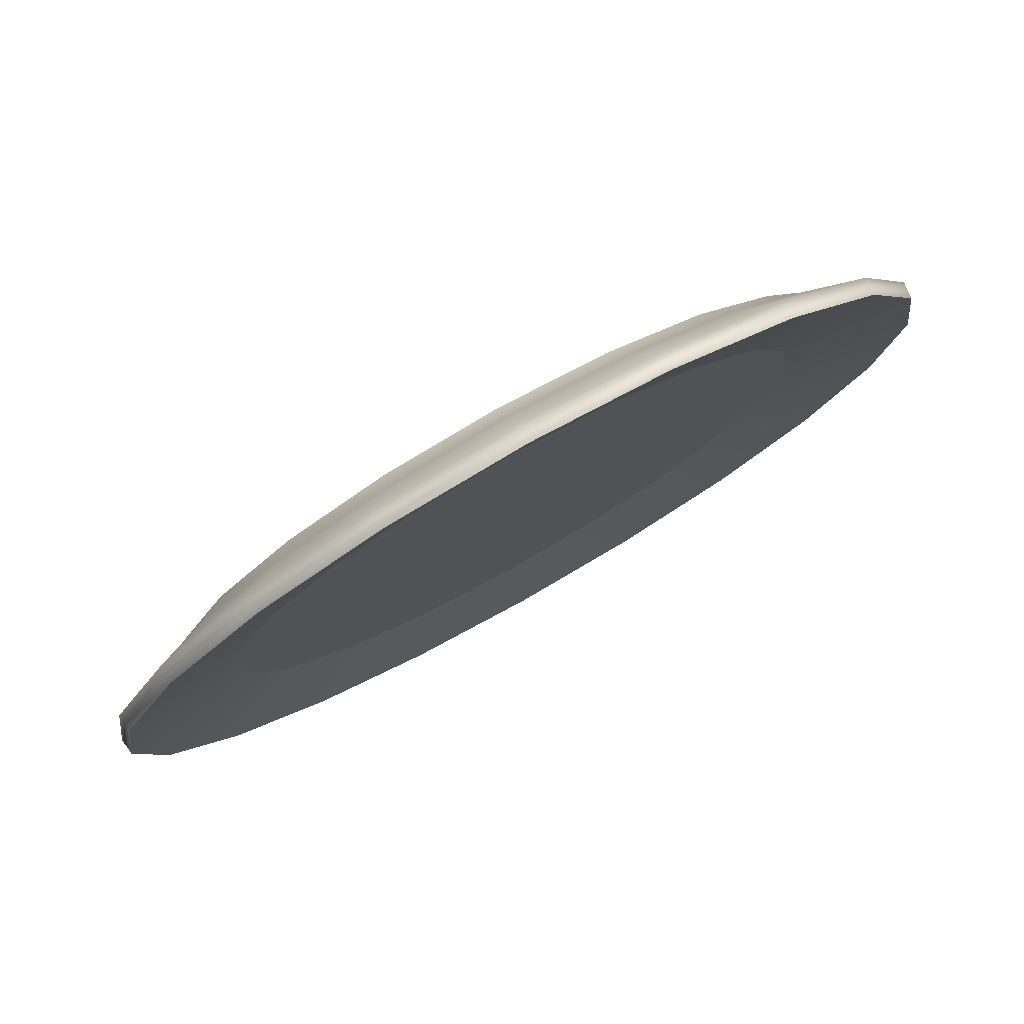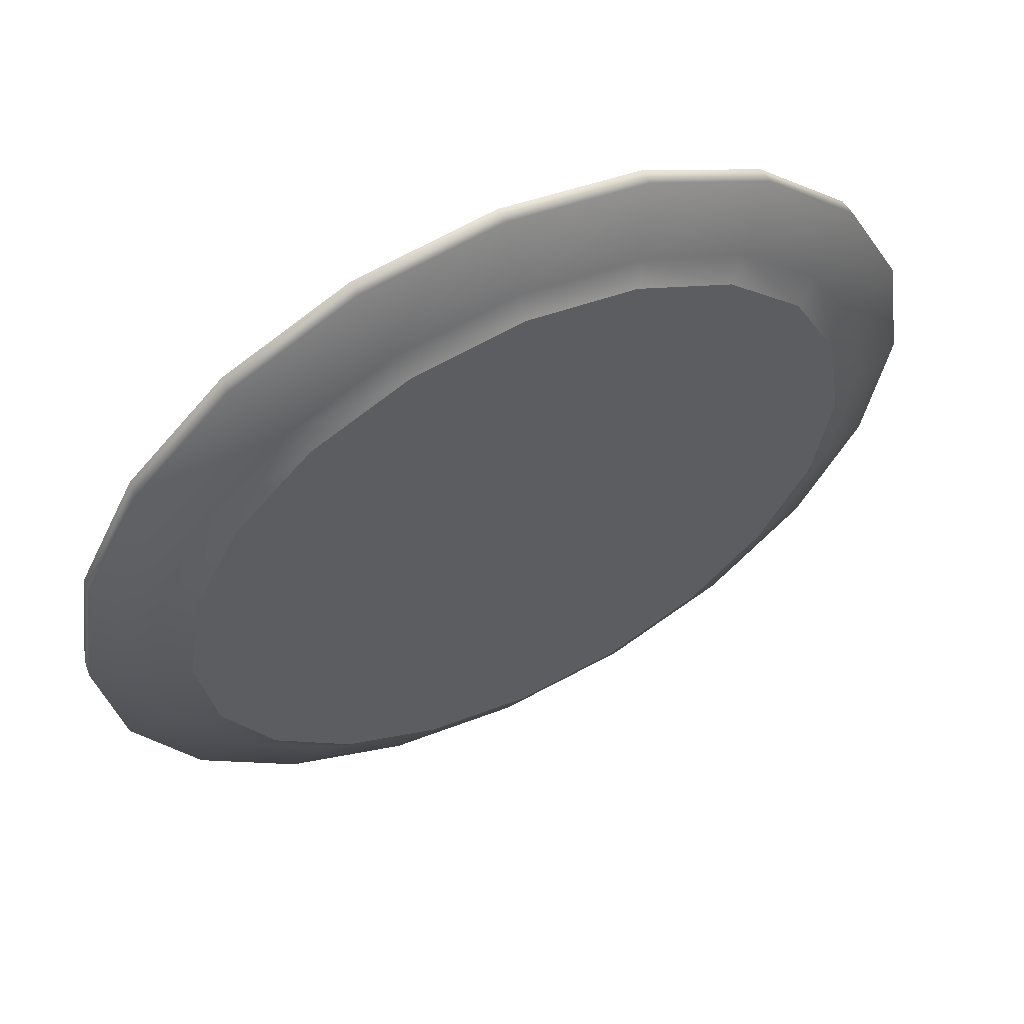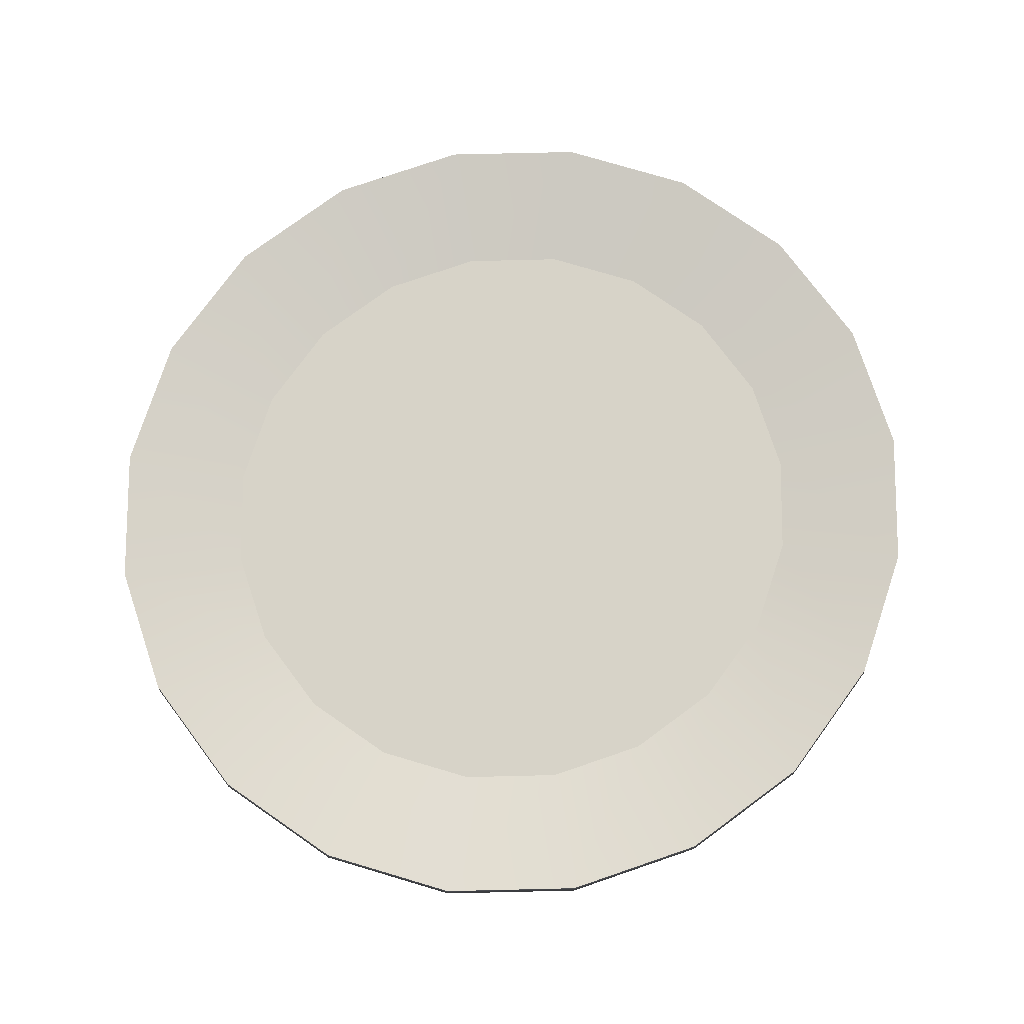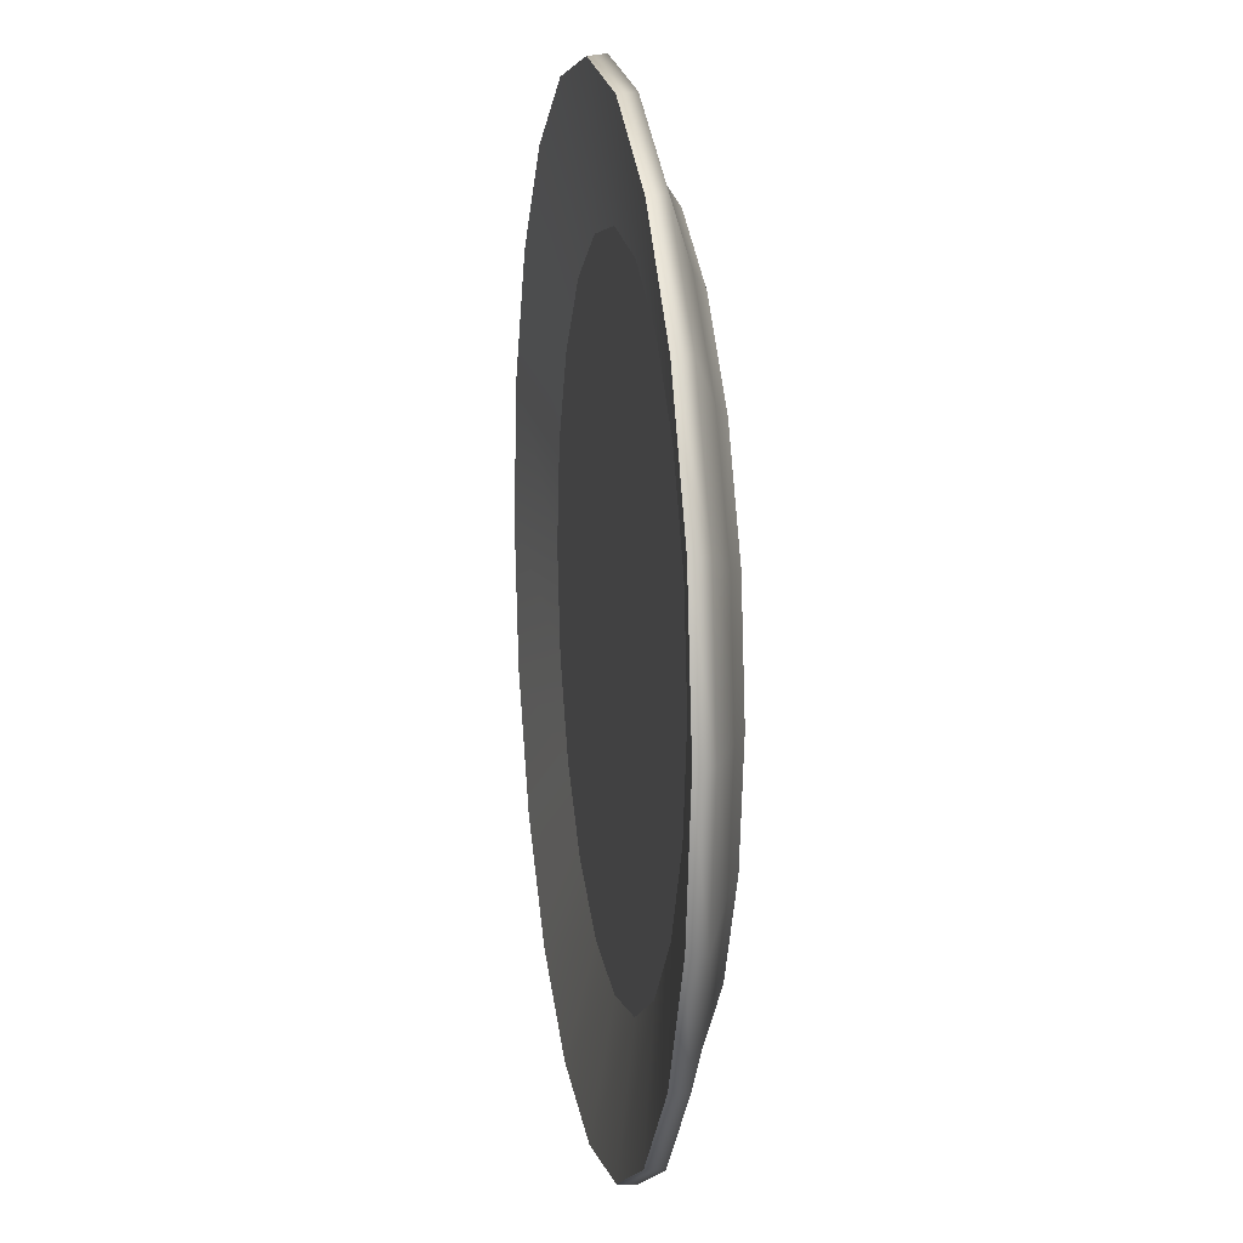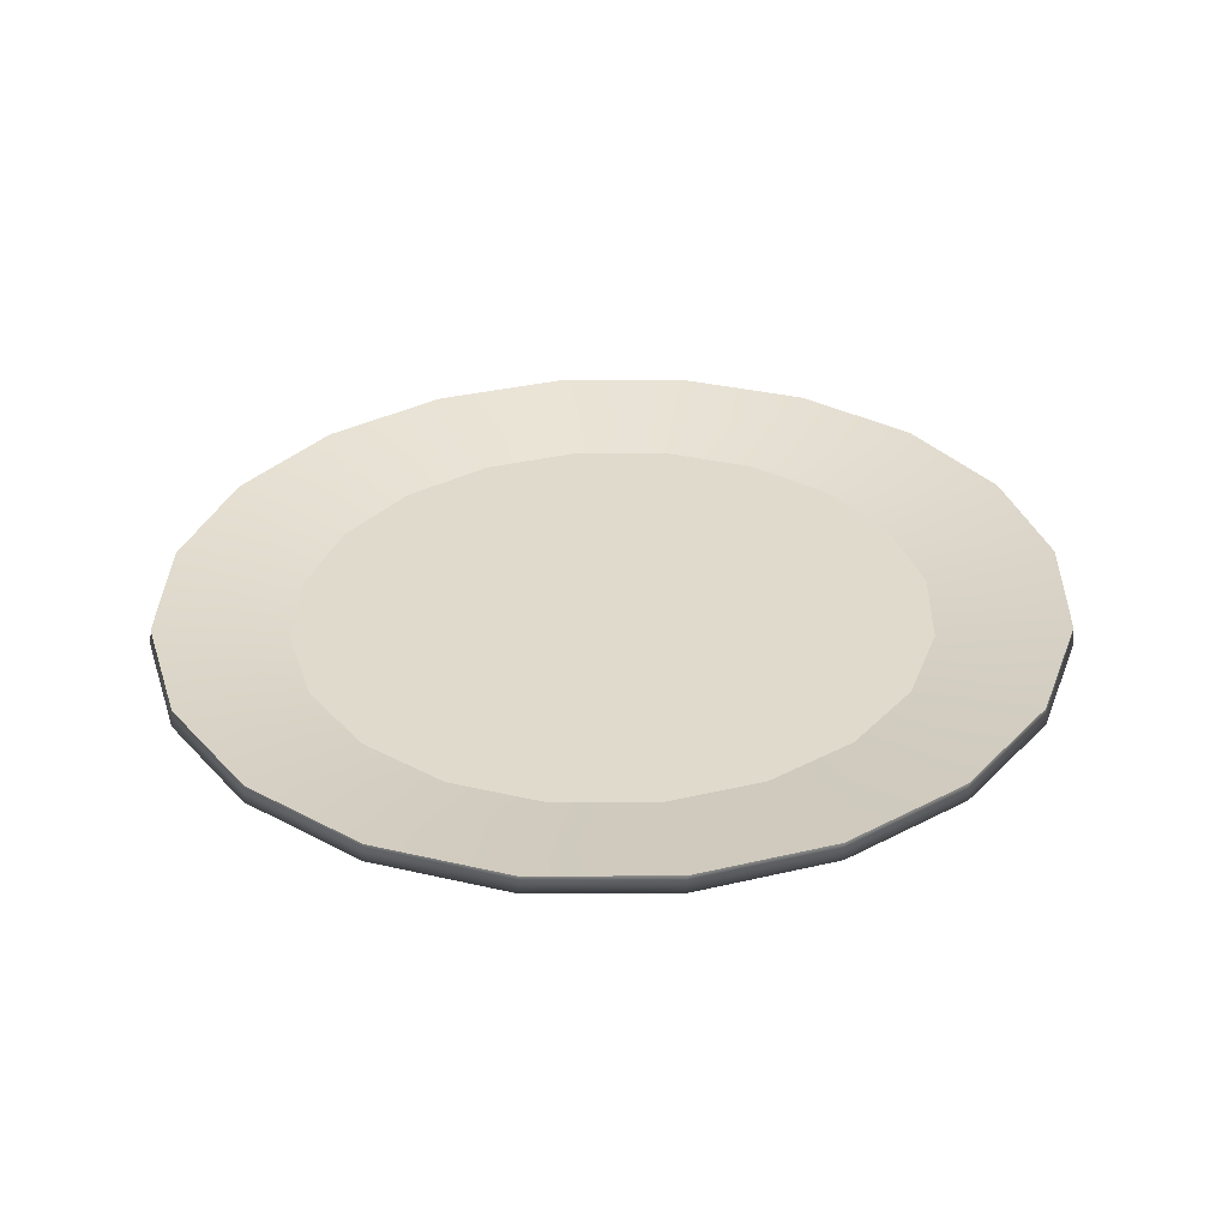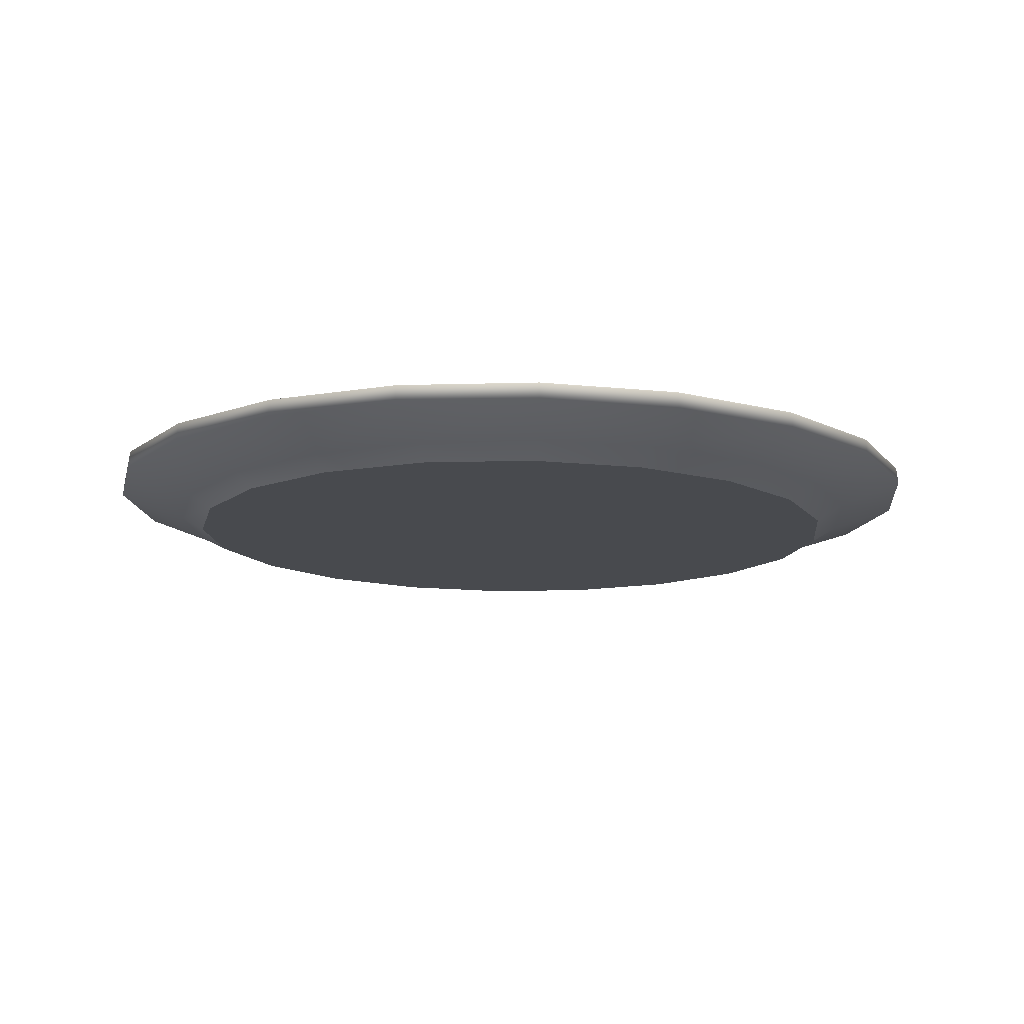
<metadata>
{"format":"obj","ext":"obj","renderer":"f3d","projection":"perspective","resolution":1024,"background":"white","views":[{"elev":79.9,"azim":150.7,"up":"+Z"},{"elev":59.2,"azim":-25.6,"up":"+Z"},{"elev":77.1,"azim":62.4,"up":"+Y"},{"elev":13.0,"azim":-99.8,"up":"+Z"},{"elev":32.4,"azim":27.5,"up":"+Y"},{"elev":-12.8,"azim":49.7,"up":"+Y"}]}
</metadata>
<code>
g default
v -0.7297 0.02755 -1.355
v -0.6197 0.02755 -1.571
v -0.4483 0.02755 -1.742
v -0.2324 0.02755 -1.852
v 0.006928 0.02755 -1.89
v 0.2463 0.02755 -1.852
v 0.4622 0.02755 -1.742
v 0.6335 0.02755 -1.571
v 0.7436 0.02755 -1.355
v 0.7815 0.02755 -1.115
v 0.7436 0.02755 -0.876
v 0.6335 0.02755 -0.6601
v 0.4622 0.02755 -0.4887
v 0.2463 0.02755 -0.3787
v 0.006928 0.02755 -0.3408
v -0.2324 0.02755 -0.3787
v -0.4483 0.02755 -0.4887
v -0.6197 0.02755 -0.6601
v -0.7297 0.02755 -0.876
v -0.7676 0.02755 -1.115
v -0.716 0.07687 -0.5733
v -0.8429 0.07687 -0.8304
v -0.5183 0.07687 -0.3693
v -0.2692 0.07687 -0.2383
v 0.006928 0.07687 -0.1932
v 0.2831 0.07687 -0.2383
v 0.5322 0.07687 -0.3693
v 0.7299 0.07687 -0.5733
v 0.8568 0.07687 -0.8304
v 0.9005 0.07687 -1.115
v 0.8568 0.07687 -1.4
v 0.7299 0.07687 -1.657
v 0.5322 0.07687 -1.861
v 0.2831 0.07687 -1.992
v 0.006928 0.07687 -2.038
v -0.2692 0.07687 -1.992
v -0.5183 0.07687 -1.861
v -0.716 0.07687 -1.657
v -0.8429 0.07687 -1.4
v -0.8867 0.07687 -1.115
v -0.7035 -0.001228 -1.115
v -0.6687 -0.001228 -1.342
v -0.5678 -0.001228 -1.546
v -0.4107 -0.001228 -1.708
v -0.2126 -0.001228 -1.813
v 0.006928 -0.001228 -1.849
v 0.2265 -0.001228 -1.813
v 0.4245 -0.001228 -1.708
v 0.5817 -0.001228 -1.546
v 0.6826 -0.001228 -1.342
v 0.7174 -0.001228 -1.115
v 0.6826 -0.001228 -0.8888
v 0.5817 -0.001228 -0.6844
v 0.4245 -0.001228 -0.5222
v 0.2265 -0.001228 -0.4181
v 0.006928 -0.001228 -0.3822
v -0.2126 -0.001228 -0.4181
v -0.4107 -0.001228 -0.5222
v -0.5678 -0.001228 -0.6844
v -0.6687 -0.001228 -0.8888
v -0.5017 0.06667 -0.7328
v -0.591 0.06667 -0.9142
v -0.3626 0.06667 -0.5888
v -0.1873 0.06667 -0.4964
v 0.006928 0.06667 -0.4646
v 0.2012 0.06667 -0.4964
v 0.3765 0.06667 -0.5888
v 0.5156 0.06667 -0.7328
v 0.6049 0.06667 -0.9142
v 0.6357 0.06667 -1.115
v 0.6049 0.06667 -1.316
v 0.5156 0.06667 -1.498
v 0.3765 0.06667 -1.642
v 0.2012 0.06667 -1.734
v 0.006928 0.06667 -1.766
v -0.1873 0.06667 -1.734
v -0.3626 0.06667 -1.642
v -0.5017 0.06667 -1.498
v -0.591 0.06667 -1.316
v -0.6218 0.06667 -1.115
v -0.713 0.1109 -0.5754
v -0.8395 0.1109 -0.8315
v -0.5162 0.1109 -0.3722
v -0.2681 0.1109 -0.2417
v 0.006928 0.1109 -0.1968
v 0.2819 0.1109 -0.2417
v 0.53 0.1109 -0.3722
v 0.7269 0.1109 -0.5754
v 0.8533 0.1109 -0.8315
v 0.8969 0.1109 -1.115
v 0.8533 0.1109 -1.399
v 0.7269 0.1109 -1.655
v 0.53 0.1109 -1.859
v 0.2819 0.1109 -1.989
v 0.006928 0.1109 -2.034
v -0.2681 0.1109 -1.989
v -0.5162 0.1109 -1.859
v -0.713 0.1109 -1.655
v -0.8395 0.1109 -1.399
v -0.883 0.1109 -1.115
g pCylinder379
f 62 61 63 64 65 66 67 68 69 70 71 72 73 74 75 76 77 78 79 80
f 41 42 43 44 45 46 47 48 49 50 51 52 53 54 55 56 57 58 59 60
f 19 18 21 22
f 18 17 23 21
f 17 16 24 23
f 16 15 25 24
f 15 14 26 25
f 14 13 27 26
f 13 12 28 27
f 12 11 29 28
f 11 10 30 29
f 10 9 31 30
f 9 8 32 31
f 8 7 33 32
f 7 6 34 33
f 6 5 35 34
f 5 4 36 35
f 4 3 37 36
f 3 2 38 37
f 2 1 39 38
f 1 20 40 39
f 20 19 22 40
f 1 42 41 20
f 2 43 42 1
f 3 44 43 2
f 4 45 44 3
f 5 46 45 4
f 6 47 46 5
f 7 48 47 6
f 8 49 48 7
f 9 50 49 8
f 10 51 50 9
f 11 52 51 10
f 12 53 52 11
f 13 54 53 12
f 14 55 54 13
f 15 56 55 14
f 16 57 56 15
f 17 58 57 16
f 18 59 58 17
f 19 60 59 18
f 20 41 60 19
f 82 81 61 62
f 81 83 63 61
f 83 84 64 63
f 84 85 65 64
f 85 86 66 65
f 86 87 67 66
f 87 88 68 67
f 88 89 69 68
f 89 90 70 69
f 90 91 71 70
f 91 92 72 71
f 92 93 73 72
f 93 94 74 73
f 94 95 75 74
f 95 96 76 75
f 96 97 77 76
f 97 98 78 77
f 98 99 79 78
f 99 100 80 79
f 100 82 62 80
f 22 21 81 82
f 21 23 83 81
f 23 24 84 83
f 24 25 85 84
f 25 26 86 85
f 26 27 87 86
f 27 28 88 87
f 28 29 89 88
f 29 30 90 89
f 30 31 91 90
f 31 32 92 91
f 32 33 93 92
f 33 34 94 93
f 34 35 95 94
f 35 36 96 95
f 36 37 97 96
f 37 38 98 97
f 38 39 99 98
f 39 40 100 99
f 40 22 82 100

</code>
